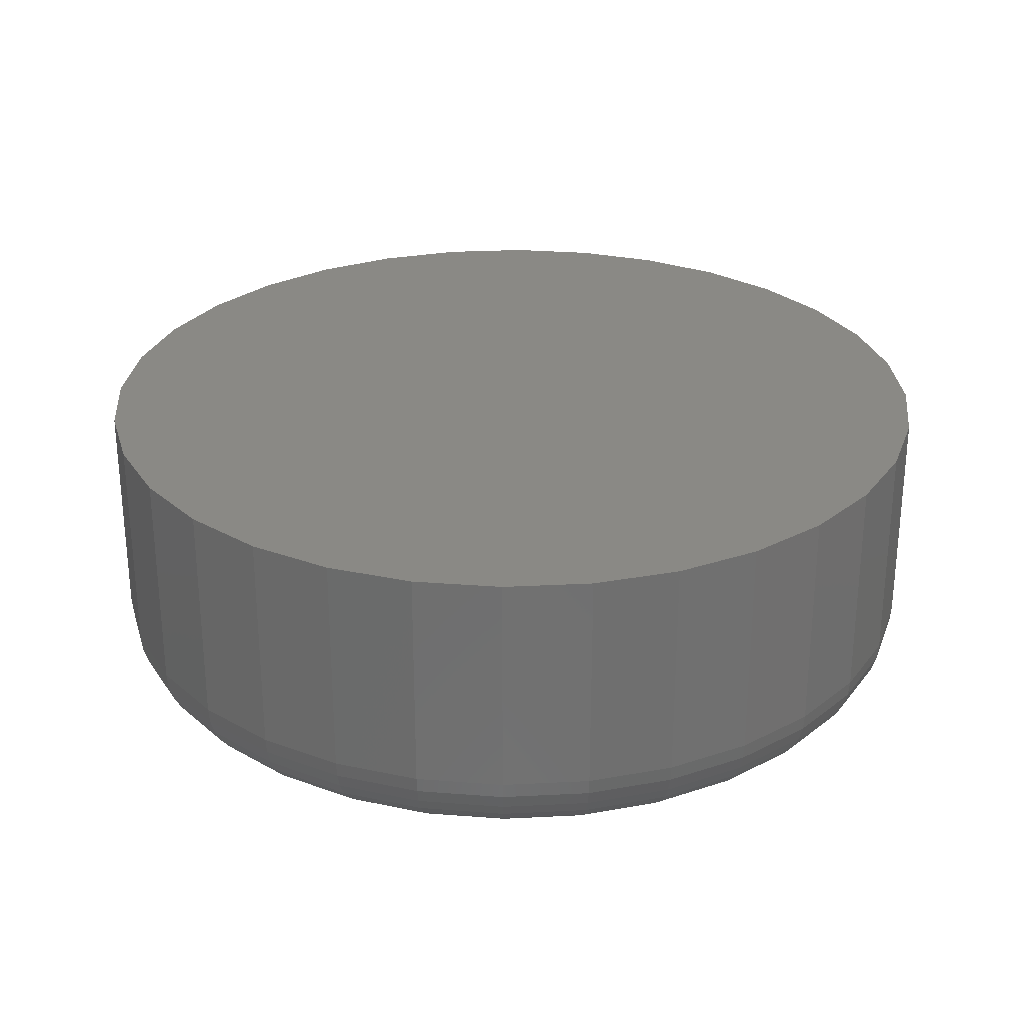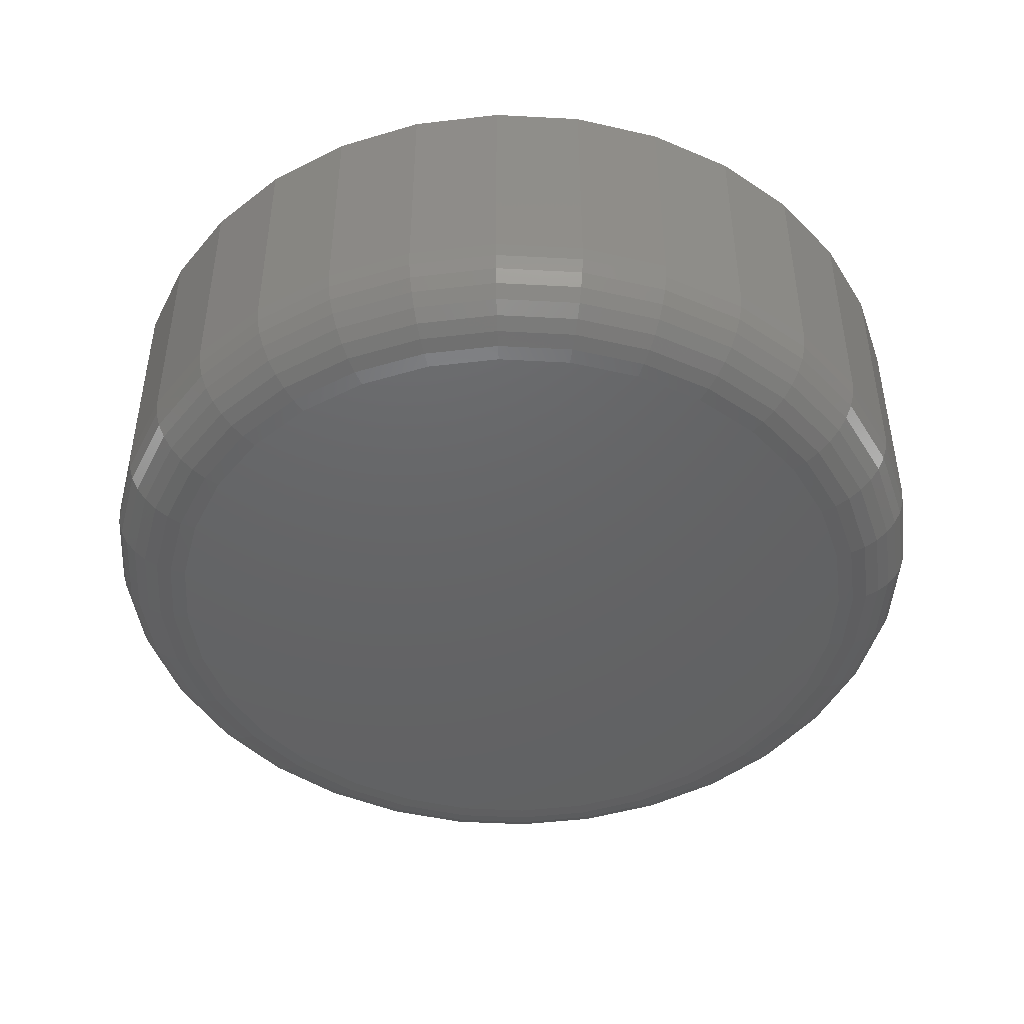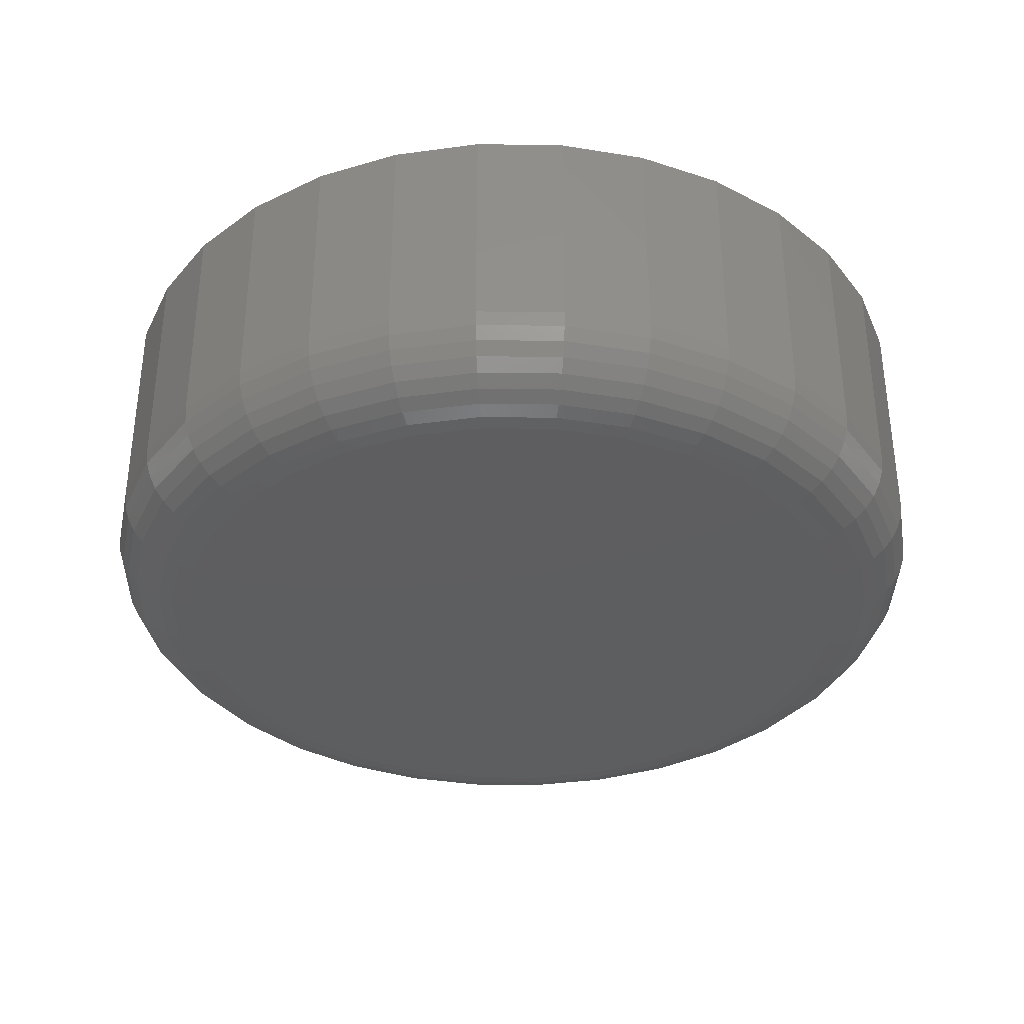
<metadata>
{"format":"stl","ext":"stl","renderer":"f3d","projection":"perspective","resolution":1024,"background":"white","views":[{"elev":27.9,"azim":-66.3,"up":"+Z"},{"elev":-45.8,"azim":-65.4,"up":"+Z"},{"elev":-35.3,"azim":49.6,"up":"+Z"}]}
</metadata>
<code>
# stl→obj: 320 verts, 636 faces
v -0.3237 0.5591 0
v -0.2558 0.5524 0
v -0.3916 0.5524 0
v -0.3237 -0.1373 0
v -0.3916 -0.1306 0
v -0.2558 -0.1306 0
v -0.4569 -0.1107 0
v -0.1904 -0.1107 0
v -0.5171 -0.07857 0
v -0.1302 -0.07857 0
v -0.5699 -0.03527 0
v -0.07748 -0.03527 0
v -0.6132 0.01749 0
v -0.03417 0.01749 0
v -0.6454 0.07769 0
v -0.001998 0.07769 0
v -0.6652 0.143 0
v 0.01782 0.143 0
v -0.6719 0.2109 0
v 0.02451 0.2109 0
v -0.6652 0.2789 0
v 0.01782 0.2789 0
v -0.6454 0.3442 0
v -0.001998 0.3442 0
v -0.6132 0.4044 0
v -0.03417 0.4044 0
v -0.5699 0.4571 0
v -0.07748 0.4571 0
v -0.5171 0.5004 0
v -0.1302 0.5004 0
v -0.4569 0.5326 0
v -0.1904 0.5326 0
v 0.1026 0.2109 0.07812
v 0.1026 0.2109 0.2969
v 0.09444 0.1278 0.07812
v 0.09444 0.1278 0.2969
v 0.07018 0.04779 0.07812
v 0.07018 0.04779 0.2969
v 0.03078 -0.02591 0.07812
v 0.03078 -0.02591 0.2969
v -0.02223 -0.09051 0.07812
v -0.02223 -0.09051 0.2969
v -0.08684 -0.1435 0.07812
v -0.08684 -0.1435 0.2969
v -0.1605 -0.1829 0.07812
v -0.1605 -0.1829 0.2969
v -0.2405 -0.2072 0.07812
v -0.2405 -0.2072 0.2969
v -0.3237 -0.2154 0.07812
v -0.3237 -0.2154 0.2969
v -0.4069 -0.2072 0.07812
v -0.4069 -0.2072 0.2969
v -0.4868 -0.1829 0.07812
v -0.4868 -0.1829 0.2969
v -0.5605 -0.1435 0.07812
v -0.5605 -0.1435 0.2969
v -0.6251 -0.09051 0.07812
v -0.6251 -0.09051 0.2969
v -0.6782 -0.02591 0.07812
v -0.6782 -0.02591 0.2969
v -0.7175 0.04779 0.07812
v -0.7175 0.04779 0.2969
v -0.7418 0.1278 0.07812
v -0.7418 0.1278 0.2969
v -0.75 0.2109 0.07812
v -0.75 0.2109 0.2969
v -0.7418 0.2941 0.07812
v -0.7418 0.2941 0.2969
v -0.7175 0.3741 0.07812
v -0.7175 0.3741 0.2969
v -0.6782 0.4478 0.07812
v -0.6782 0.4478 0.2969
v -0.6251 0.5124 0.07812
v -0.6251 0.5124 0.2969
v -0.5605 0.5654 0.07812
v -0.5605 0.5654 0.2969
v -0.4868 0.6048 0.07812
v -0.4868 0.6048 0.2969
v -0.4069 0.6291 0.07812
v -0.4069 0.6291 0.2969
v -0.3237 0.6373 0.07812
v -0.3237 0.6373 0.2969
v -0.2405 0.6291 0.07812
v -0.2405 0.6291 0.2969
v -0.1605 0.6048 0.07812
v -0.1605 0.6048 0.2969
v -0.08684 0.5654 0.07812
v -0.08684 0.5654 0.2969
v -0.02223 0.5124 0.07812
v -0.02223 0.5124 0.2969
v 0.03078 0.4478 0.07812
v 0.03078 0.4478 0.2969
v 0.07018 0.3741 0.07812
v 0.07018 0.3741 0.2969
v 0.09444 0.2941 0.07812
v 0.09444 0.2941 0.2969
v -0.7485 0.2109 0.06288
v -0.7403 0.2938 0.06288
v -0.7441 0.2109 0.04823
v -0.736 0.2929 0.04823
v -0.7368 0.2109 0.03472
v -0.7289 0.2915 0.03472
v -0.7271 0.2109 0.02288
v -0.7194 0.2896 0.02288
v -0.7153 0.2109 0.01317
v -0.7078 0.2873 0.01317
v -0.7018 0.2109 0.005947
v -0.6945 0.2847 0.005947
v -0.6871 0.2109 0.001501
v -0.6801 0.2818 0.001501
v 0.09297 0.2938 0.06288
v 0.1011 0.2109 0.06288
v 0.08861 0.2929 0.04823
v 0.09668 0.2109 0.04823
v 0.08153 0.2915 0.03472
v 0.08947 0.2109 0.03472
v 0.072 0.2896 0.02288
v 0.07975 0.2109 0.02288
v 0.06039 0.2873 0.01317
v 0.06791 0.2109 0.01317
v 0.04714 0.2847 0.005947
v 0.0544 0.2109 0.005947
v 0.03276 0.2818 0.001501
v 0.03975 0.2109 0.001501
v 0.06879 0.3735 0.06288
v 0.06469 0.3718 0.04823
v 0.05802 0.369 0.03472
v 0.04904 0.3653 0.02288
v 0.0381 0.3608 0.01317
v 0.02562 0.3556 0.005947
v 0.01208 0.35 0.001501
v 0.02954 0.447 0.06288
v 0.02584 0.4445 0.04823
v 0.01984 0.4405 0.03472
v 0.01176 0.4351 0.02288
v 0.001915 0.4285 0.01317
v -0.009316 0.421 0.005947
v -0.0215 0.4128 0.001501
v -0.02329 0.5113 0.06288
v -0.02644 0.5082 0.04823
v -0.03154 0.5031 0.03472
v -0.03841 0.4962 0.02288
v -0.04678 0.4878 0.01317
v -0.05634 0.4783 0.005947
v -0.0667 0.4679 0.001501
v -0.08767 0.5642 0.06288
v -0.09014 0.5605 0.04823
v -0.09415 0.5545 0.03472
v -0.09955 0.5464 0.02288
v -0.1061 0.5365 0.01317
v -0.1136 0.5253 0.005947
v -0.1218 0.5131 0.001501
v -0.1611 0.6034 0.06288
v -0.1628 0.5993 0.04823
v -0.1656 0.5926 0.03472
v -0.1693 0.5837 0.02288
v -0.1738 0.5727 0.01317
v -0.179 0.5602 0.005947
v -0.1846 0.5467 0.001501
v -0.2408 0.6276 0.06288
v -0.2417 0.6232 0.04823
v -0.2431 0.6161 0.03472
v -0.245 0.6066 0.02288
v -0.2473 0.595 0.01317
v -0.2499 0.5818 0.005947
v -0.2528 0.5674 0.001501
v -0.3237 0.6358 0.06288
v -0.3237 0.6313 0.04823
v -0.3237 0.6241 0.03472
v -0.3237 0.6144 0.02288
v -0.3237 0.6025 0.01317
v -0.3237 0.589 0.005947
v -0.3237 0.5744 0.001501
v -0.4066 0.6276 0.06288
v -0.4057 0.6232 0.04823
v -0.4043 0.6161 0.03472
v -0.4024 0.6066 0.02288
v -0.4001 0.595 0.01317
v -0.3974 0.5818 0.005947
v -0.3946 0.5674 0.001501
v -0.4863 0.6034 0.06288
v -0.4846 0.5993 0.04823
v -0.4818 0.5926 0.03472
v -0.4781 0.5837 0.02288
v -0.4735 0.5727 0.01317
v -0.4684 0.5602 0.005947
v -0.4628 0.5467 0.001501
v -0.5597 0.5642 0.06288
v -0.5572 0.5605 0.04823
v -0.5532 0.5545 0.03472
v -0.5478 0.5464 0.02288
v -0.5412 0.5365 0.01317
v -0.5337 0.5253 0.005947
v -0.5256 0.5131 0.001501
v -0.6241 0.5113 0.06288
v -0.6209 0.5082 0.04823
v -0.6158 0.5031 0.03472
v -0.609 0.4962 0.02288
v -0.6006 0.4878 0.01317
v -0.591 0.4783 0.005947
v -0.5807 0.4679 0.001501
v -0.6769 0.447 0.06288
v -0.6732 0.4445 0.04823
v -0.6672 0.4405 0.03472
v -0.6591 0.4351 0.02288
v -0.6493 0.4285 0.01317
v -0.6381 0.421 0.005947
v -0.6259 0.4128 0.001501
v -0.7162 0.3735 0.06288
v -0.7121 0.3718 0.04823
v -0.7054 0.369 0.03472
v -0.6964 0.3653 0.02288
v -0.6855 0.3608 0.01317
v -0.673 0.3556 0.005947
v -0.6595 0.35 0.001501
v 0.09297 0.1281 0.06288
v 0.08861 0.1289 0.04823
v 0.08153 0.1303 0.03472
v 0.072 0.1322 0.02288
v 0.06039 0.1345 0.01317
v 0.04714 0.1372 0.005947
v 0.03276 0.14 0.001501
v -0.7403 0.1281 0.06288
v -0.736 0.1289 0.04823
v -0.7289 0.1303 0.03472
v -0.7194 0.1322 0.02288
v -0.7078 0.1345 0.01317
v -0.6945 0.1372 0.005947
v -0.6801 0.14 0.001501
v -0.7162 0.04837 0.06288
v -0.7121 0.05007 0.04823
v -0.7054 0.05283 0.03472
v -0.6964 0.05655 0.02288
v -0.6855 0.06108 0.01317
v -0.673 0.06625 0.005947
v -0.6595 0.07186 0.001501
v -0.6769 -0.02508 0.06288
v -0.6732 -0.02261 0.04823
v -0.6672 -0.0186 0.03472
v -0.6591 -0.0132 0.02288
v -0.6493 -0.006621 0.01317
v -0.6381 0.0008831 0.005947
v -0.6259 0.009025 0.001501
v -0.6241 -0.08945 0.06288
v -0.6209 -0.08631 0.04823
v -0.6158 -0.0812 0.03472
v -0.609 -0.07433 0.02288
v -0.6006 -0.06596 0.01317
v -0.591 -0.05641 0.005947
v -0.5807 -0.04605 0.001501
v -0.5597 -0.1423 0.06288
v -0.5572 -0.1386 0.04823
v -0.5532 -0.1326 0.03472
v -0.5478 -0.1245 0.02288
v -0.5412 -0.1147 0.01317
v -0.5337 -0.1034 0.005947
v -0.5256 -0.09125 0.001501
v -0.4863 -0.1815 0.06288
v -0.4846 -0.1774 0.04823
v -0.4818 -0.1708 0.03472
v -0.4781 -0.1618 0.02288
v -0.4735 -0.1508 0.01317
v -0.4684 -0.1384 0.005947
v -0.4628 -0.1248 0.001501
v -0.4066 -0.2057 0.06288
v -0.4057 -0.2014 0.04823
v -0.4043 -0.1943 0.03472
v -0.4024 -0.1847 0.02288
v -0.4001 -0.1731 0.01317
v -0.3974 -0.1599 0.005947
v -0.3946 -0.1455 0.001501
v -0.3237 -0.2139 0.06288
v -0.3237 -0.2094 0.04823
v -0.3237 -0.2022 0.03472
v -0.3237 -0.1925 0.02288
v -0.3237 -0.1807 0.01317
v -0.3237 -0.1672 0.005947
v -0.3237 -0.1525 0.001501
v -0.2408 -0.2057 0.06288
v -0.2417 -0.2014 0.04823
v -0.2431 -0.1943 0.03472
v -0.245 -0.1847 0.02288
v -0.2473 -0.1731 0.01317
v -0.2499 -0.1599 0.005947
v -0.2528 -0.1455 0.001501
v -0.1611 -0.1815 0.06288
v -0.1628 -0.1774 0.04823
v -0.1656 -0.1708 0.03472
v -0.1693 -0.1618 0.02288
v -0.1738 -0.1508 0.01317
v -0.179 -0.1384 0.005947
v -0.1846 -0.1248 0.001501
v -0.08767 -0.1423 0.06288
v -0.09014 -0.1386 0.04823
v -0.09415 -0.1326 0.03472
v -0.09955 -0.1245 0.02288
v -0.1061 -0.1147 0.01317
v -0.1136 -0.1034 0.005947
v -0.1218 -0.09125 0.001501
v -0.02329 -0.08945 0.06288
v -0.02644 -0.08631 0.04823
v -0.03154 -0.0812 0.03472
v -0.03841 -0.07433 0.02288
v -0.04678 -0.06596 0.01317
v -0.05634 -0.05641 0.005947
v -0.0667 -0.04605 0.001501
v 0.02954 -0.02508 0.06288
v 0.02584 -0.02261 0.04823
v 0.01984 -0.0186 0.03472
v 0.01176 -0.0132 0.02288
v 0.001915 -0.006621 0.01317
v -0.009316 0.0008831 0.005947
v -0.0215 0.009025 0.001501
v 0.06879 0.04837 0.06288
v 0.06469 0.05007 0.04823
v 0.05802 0.05283 0.03472
v 0.04904 0.05655 0.02288
v 0.0381 0.06108 0.01317
v 0.02562 0.06625 0.005947
v 0.01208 0.07186 0.001501
f 1 2 3
f 4 5 6
f 6 5 7
f 6 7 8
f 8 7 9
f 8 9 10
f 10 9 11
f 10 11 12
f 12 11 13
f 12 13 14
f 14 13 15
f 14 15 16
f 16 15 17
f 16 17 18
f 18 17 19
f 18 19 20
f 20 19 21
f 20 21 22
f 22 21 23
f 22 23 24
f 24 23 25
f 24 25 26
f 26 25 27
f 26 27 28
f 28 27 29
f 28 29 30
f 30 29 31
f 30 31 32
f 32 31 3
f 32 3 2
f 33 34 35
f 35 34 36
f 35 36 37
f 37 36 38
f 37 38 39
f 39 38 40
f 39 40 41
f 41 40 42
f 41 42 43
f 43 42 44
f 43 44 45
f 45 44 46
f 45 46 47
f 47 46 48
f 47 48 49
f 49 48 50
f 49 50 51
f 51 50 52
f 51 52 53
f 53 52 54
f 53 54 55
f 55 54 56
f 55 56 57
f 57 56 58
f 57 58 59
f 59 58 60
f 59 60 61
f 61 60 62
f 61 62 63
f 63 62 64
f 63 64 65
f 65 64 66
f 65 66 67
f 67 66 68
f 67 68 69
f 69 68 70
f 69 70 71
f 71 70 72
f 71 72 73
f 73 72 74
f 73 74 75
f 75 74 76
f 75 76 77
f 77 76 78
f 77 78 79
f 79 78 80
f 79 80 81
f 81 80 82
f 81 82 83
f 83 82 84
f 83 84 85
f 85 84 86
f 85 86 87
f 87 86 88
f 87 88 89
f 89 88 90
f 89 90 91
f 91 90 92
f 91 92 93
f 93 92 94
f 93 94 95
f 95 94 96
f 95 96 33
f 33 96 34
f 65 67 97
f 97 67 98
f 97 98 99
f 99 98 100
f 99 100 101
f 101 100 102
f 101 102 103
f 103 102 104
f 103 104 105
f 105 104 106
f 105 106 107
f 107 106 108
f 107 108 109
f 109 108 110
f 109 110 19
f 19 110 21
f 95 33 111
f 111 33 112
f 111 112 113
f 113 112 114
f 113 114 115
f 115 114 116
f 115 116 117
f 117 116 118
f 117 118 119
f 119 118 120
f 119 120 121
f 121 120 122
f 121 122 123
f 123 122 124
f 123 124 22
f 22 124 20
f 93 95 125
f 125 95 111
f 125 111 126
f 126 111 113
f 126 113 127
f 127 113 115
f 127 115 128
f 128 115 117
f 128 117 129
f 129 117 119
f 129 119 130
f 130 119 121
f 130 121 131
f 131 121 123
f 131 123 24
f 24 123 22
f 91 93 132
f 132 93 125
f 132 125 133
f 133 125 126
f 133 126 134
f 134 126 127
f 134 127 135
f 135 127 128
f 135 128 136
f 136 128 129
f 136 129 137
f 137 129 130
f 137 130 138
f 138 130 131
f 138 131 26
f 26 131 24
f 89 91 139
f 139 91 132
f 139 132 140
f 140 132 133
f 140 133 141
f 141 133 134
f 141 134 142
f 142 134 135
f 142 135 143
f 143 135 136
f 143 136 144
f 144 136 137
f 144 137 145
f 145 137 138
f 145 138 28
f 28 138 26
f 87 89 146
f 146 89 139
f 146 139 147
f 147 139 140
f 147 140 148
f 148 140 141
f 148 141 149
f 149 141 142
f 149 142 150
f 150 142 143
f 150 143 151
f 151 143 144
f 151 144 152
f 152 144 145
f 152 145 30
f 30 145 28
f 85 87 153
f 153 87 146
f 153 146 154
f 154 146 147
f 154 147 155
f 155 147 148
f 155 148 156
f 156 148 149
f 156 149 157
f 157 149 150
f 157 150 158
f 158 150 151
f 158 151 159
f 159 151 152
f 159 152 32
f 32 152 30
f 83 85 160
f 160 85 153
f 160 153 161
f 161 153 154
f 161 154 162
f 162 154 155
f 162 155 163
f 163 155 156
f 163 156 164
f 164 156 157
f 164 157 165
f 165 157 158
f 165 158 166
f 166 158 159
f 166 159 2
f 2 159 32
f 81 83 167
f 167 83 160
f 167 160 168
f 168 160 161
f 168 161 169
f 169 161 162
f 169 162 170
f 170 162 163
f 170 163 171
f 171 163 164
f 171 164 172
f 172 164 165
f 172 165 173
f 173 165 166
f 173 166 1
f 1 166 2
f 79 81 174
f 174 81 167
f 174 167 175
f 175 167 168
f 175 168 176
f 176 168 169
f 176 169 177
f 177 169 170
f 177 170 178
f 178 170 171
f 178 171 179
f 179 171 172
f 179 172 180
f 180 172 173
f 180 173 3
f 3 173 1
f 77 79 181
f 181 79 174
f 181 174 182
f 182 174 175
f 182 175 183
f 183 175 176
f 183 176 184
f 184 176 177
f 184 177 185
f 185 177 178
f 185 178 186
f 186 178 179
f 186 179 187
f 187 179 180
f 187 180 31
f 31 180 3
f 75 77 188
f 188 77 181
f 188 181 189
f 189 181 182
f 189 182 190
f 190 182 183
f 190 183 191
f 191 183 184
f 191 184 192
f 192 184 185
f 192 185 193
f 193 185 186
f 193 186 194
f 194 186 187
f 194 187 29
f 29 187 31
f 73 75 195
f 195 75 188
f 195 188 196
f 196 188 189
f 196 189 197
f 197 189 190
f 197 190 198
f 198 190 191
f 198 191 199
f 199 191 192
f 199 192 200
f 200 192 193
f 200 193 201
f 201 193 194
f 201 194 27
f 27 194 29
f 71 73 202
f 202 73 195
f 202 195 203
f 203 195 196
f 203 196 204
f 204 196 197
f 204 197 205
f 205 197 198
f 205 198 206
f 206 198 199
f 206 199 207
f 207 199 200
f 207 200 208
f 208 200 201
f 208 201 25
f 25 201 27
f 69 71 209
f 209 71 202
f 209 202 210
f 210 202 203
f 210 203 211
f 211 203 204
f 211 204 212
f 212 204 205
f 212 205 213
f 213 205 206
f 213 206 214
f 214 206 207
f 214 207 215
f 215 207 208
f 215 208 23
f 23 208 25
f 67 69 98
f 98 69 209
f 98 209 100
f 100 209 210
f 100 210 102
f 102 210 211
f 102 211 104
f 104 211 212
f 104 212 106
f 106 212 213
f 106 213 108
f 108 213 214
f 108 214 110
f 110 214 215
f 110 215 21
f 21 215 23
f 33 35 112
f 112 35 216
f 112 216 114
f 114 216 217
f 114 217 116
f 116 217 218
f 116 218 118
f 118 218 219
f 118 219 120
f 120 219 220
f 120 220 122
f 122 220 221
f 122 221 124
f 124 221 222
f 124 222 20
f 20 222 18
f 63 65 223
f 223 65 97
f 223 97 224
f 224 97 99
f 224 99 225
f 225 99 101
f 225 101 226
f 226 101 103
f 226 103 227
f 227 103 105
f 227 105 228
f 228 105 107
f 228 107 229
f 229 107 109
f 229 109 17
f 17 109 19
f 61 63 230
f 230 63 223
f 230 223 231
f 231 223 224
f 231 224 232
f 232 224 225
f 232 225 233
f 233 225 226
f 233 226 234
f 234 226 227
f 234 227 235
f 235 227 228
f 235 228 236
f 236 228 229
f 236 229 15
f 15 229 17
f 59 61 237
f 237 61 230
f 237 230 238
f 238 230 231
f 238 231 239
f 239 231 232
f 239 232 240
f 240 232 233
f 240 233 241
f 241 233 234
f 241 234 242
f 242 234 235
f 242 235 243
f 243 235 236
f 243 236 13
f 13 236 15
f 57 59 244
f 244 59 237
f 244 237 245
f 245 237 238
f 245 238 246
f 246 238 239
f 246 239 247
f 247 239 240
f 247 240 248
f 248 240 241
f 248 241 249
f 249 241 242
f 249 242 250
f 250 242 243
f 250 243 11
f 11 243 13
f 55 57 251
f 251 57 244
f 251 244 252
f 252 244 245
f 252 245 253
f 253 245 246
f 253 246 254
f 254 246 247
f 254 247 255
f 255 247 248
f 255 248 256
f 256 248 249
f 256 249 257
f 257 249 250
f 257 250 9
f 9 250 11
f 53 55 258
f 258 55 251
f 258 251 259
f 259 251 252
f 259 252 260
f 260 252 253
f 260 253 261
f 261 253 254
f 261 254 262
f 262 254 255
f 262 255 263
f 263 255 256
f 263 256 264
f 264 256 257
f 264 257 7
f 7 257 9
f 51 53 265
f 265 53 258
f 265 258 266
f 266 258 259
f 266 259 267
f 267 259 260
f 267 260 268
f 268 260 261
f 268 261 269
f 269 261 262
f 269 262 270
f 270 262 263
f 270 263 271
f 271 263 264
f 271 264 5
f 5 264 7
f 49 51 272
f 272 51 265
f 272 265 273
f 273 265 266
f 273 266 274
f 274 266 267
f 274 267 275
f 275 267 268
f 275 268 276
f 276 268 269
f 276 269 277
f 277 269 270
f 277 270 278
f 278 270 271
f 278 271 4
f 4 271 5
f 47 49 279
f 279 49 272
f 279 272 280
f 280 272 273
f 280 273 281
f 281 273 274
f 281 274 282
f 282 274 275
f 282 275 283
f 283 275 276
f 283 276 284
f 284 276 277
f 284 277 285
f 285 277 278
f 285 278 6
f 6 278 4
f 45 47 286
f 286 47 279
f 286 279 287
f 287 279 280
f 287 280 288
f 288 280 281
f 288 281 289
f 289 281 282
f 289 282 290
f 290 282 283
f 290 283 291
f 291 283 284
f 291 284 292
f 292 284 285
f 292 285 8
f 8 285 6
f 43 45 293
f 293 45 286
f 293 286 294
f 294 286 287
f 294 287 295
f 295 287 288
f 295 288 296
f 296 288 289
f 296 289 297
f 297 289 290
f 297 290 298
f 298 290 291
f 298 291 299
f 299 291 292
f 299 292 10
f 10 292 8
f 41 43 300
f 300 43 293
f 300 293 301
f 301 293 294
f 301 294 302
f 302 294 295
f 302 295 303
f 303 295 296
f 303 296 304
f 304 296 297
f 304 297 305
f 305 297 298
f 305 298 306
f 306 298 299
f 306 299 12
f 12 299 10
f 39 41 307
f 307 41 300
f 307 300 308
f 308 300 301
f 308 301 309
f 309 301 302
f 309 302 310
f 310 302 303
f 310 303 311
f 311 303 304
f 311 304 312
f 312 304 305
f 312 305 313
f 313 305 306
f 313 306 14
f 14 306 12
f 37 39 314
f 314 39 307
f 314 307 315
f 315 307 308
f 315 308 316
f 316 308 309
f 316 309 317
f 317 309 310
f 317 310 318
f 318 310 311
f 318 311 319
f 319 311 312
f 319 312 320
f 320 312 313
f 320 313 16
f 16 313 14
f 35 37 216
f 216 37 314
f 216 314 217
f 217 314 315
f 217 315 218
f 218 315 316
f 218 316 219
f 219 316 317
f 219 317 220
f 220 317 318
f 220 318 221
f 221 318 319
f 221 319 222
f 222 319 320
f 222 320 18
f 18 320 16
f 80 84 82
f 84 80 86
f 86 80 78
f 86 78 88
f 88 78 76
f 88 76 90
f 90 76 74
f 90 74 92
f 92 74 72
f 92 72 94
f 94 72 70
f 94 70 96
f 96 70 68
f 96 68 34
f 34 68 66
f 34 66 36
f 36 66 64
f 36 64 38
f 38 64 62
f 38 62 40
f 40 62 60
f 40 60 42
f 42 60 58
f 42 58 44
f 44 58 56
f 44 56 46
f 46 56 54
f 46 54 48
f 48 54 52
f 48 52 50

</code>
